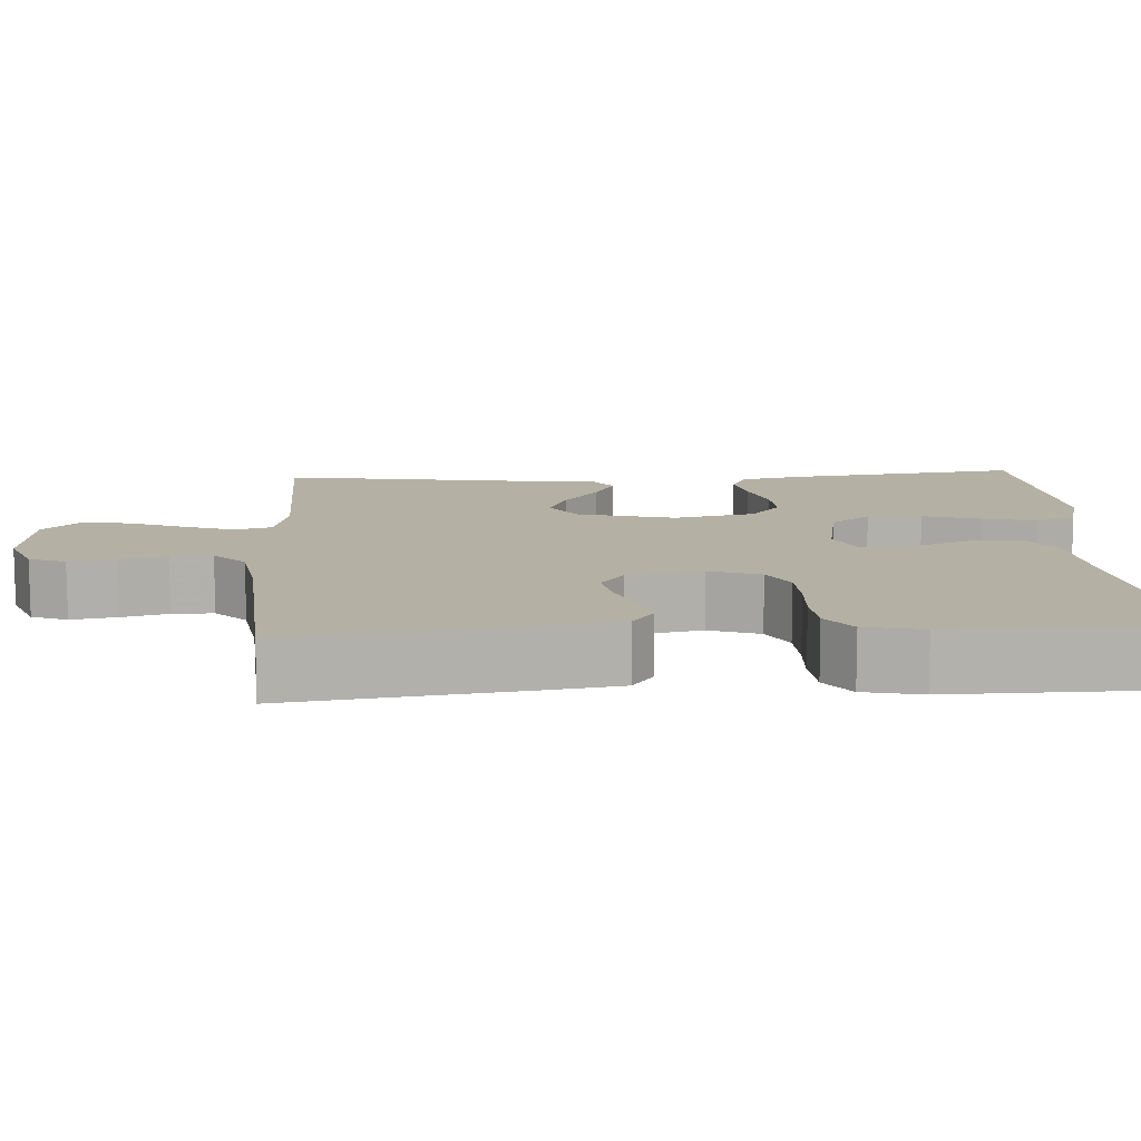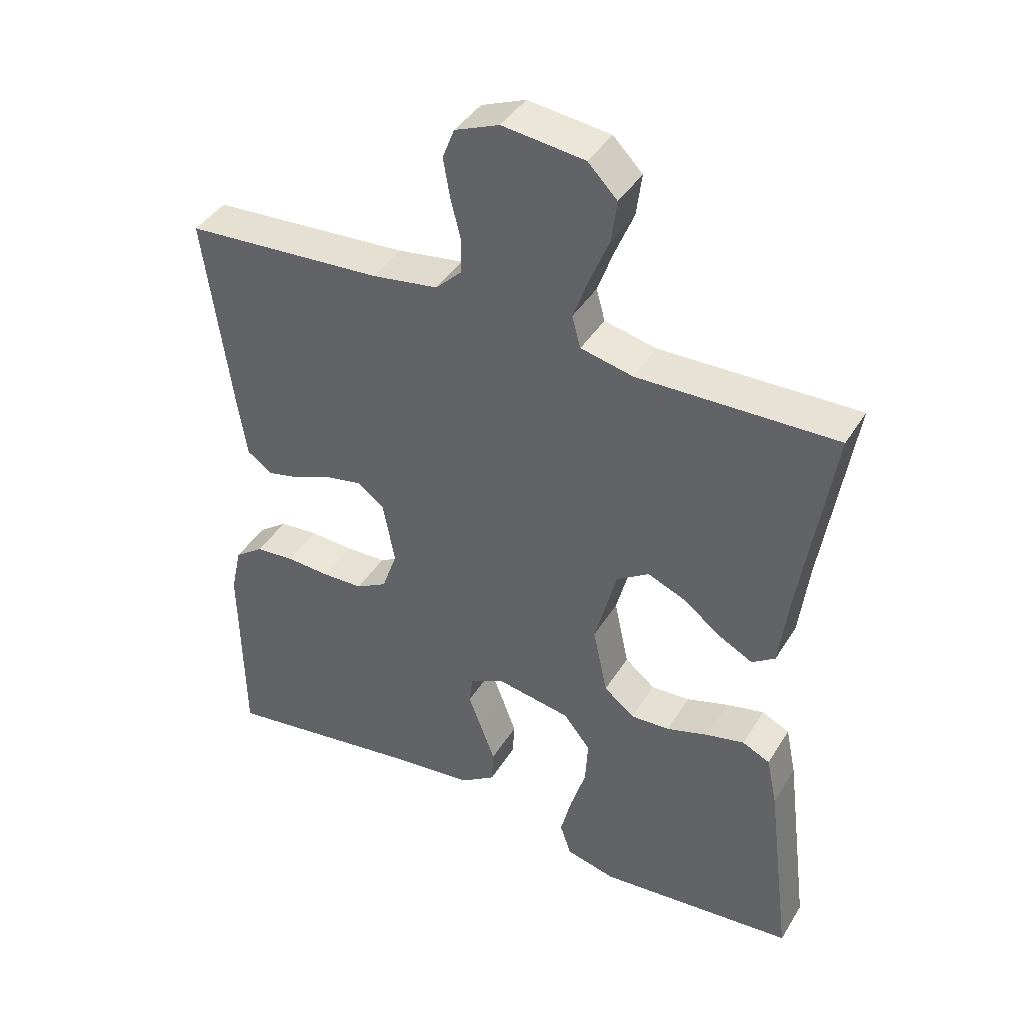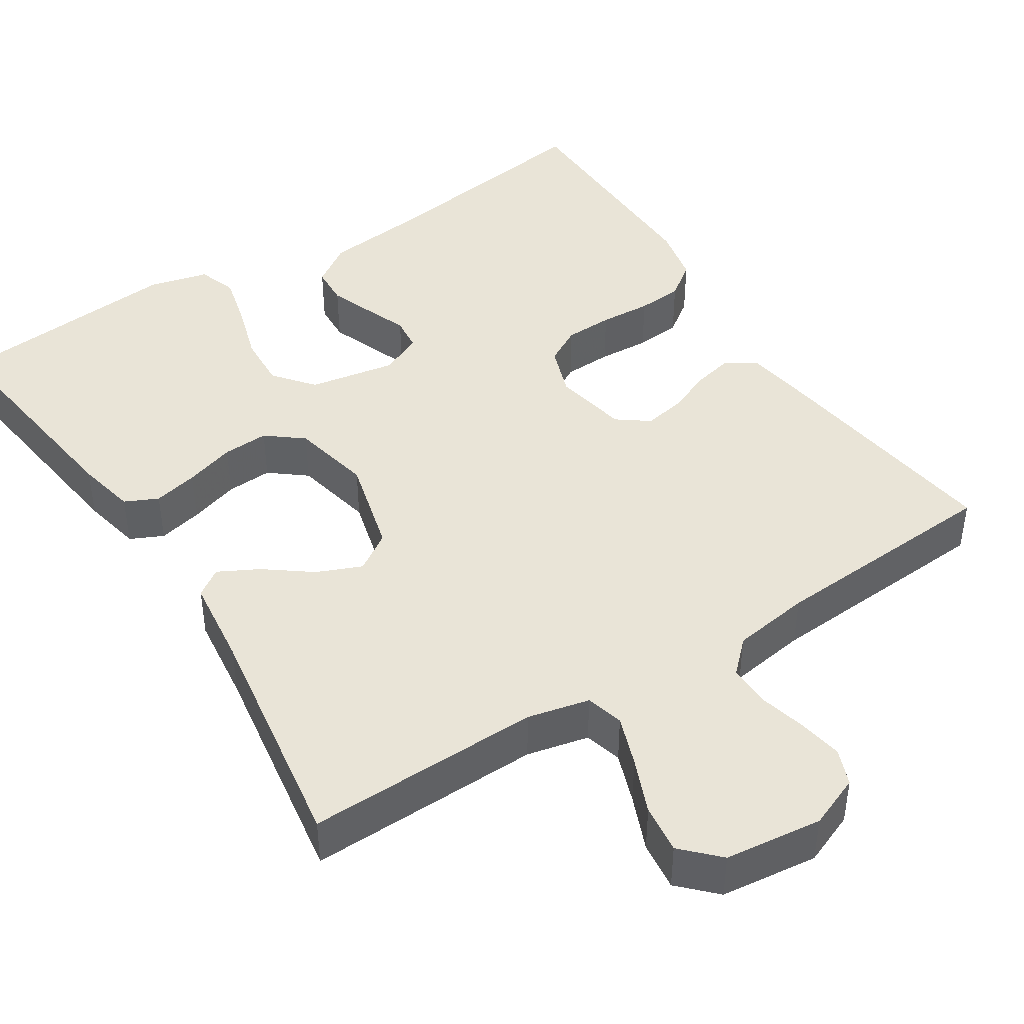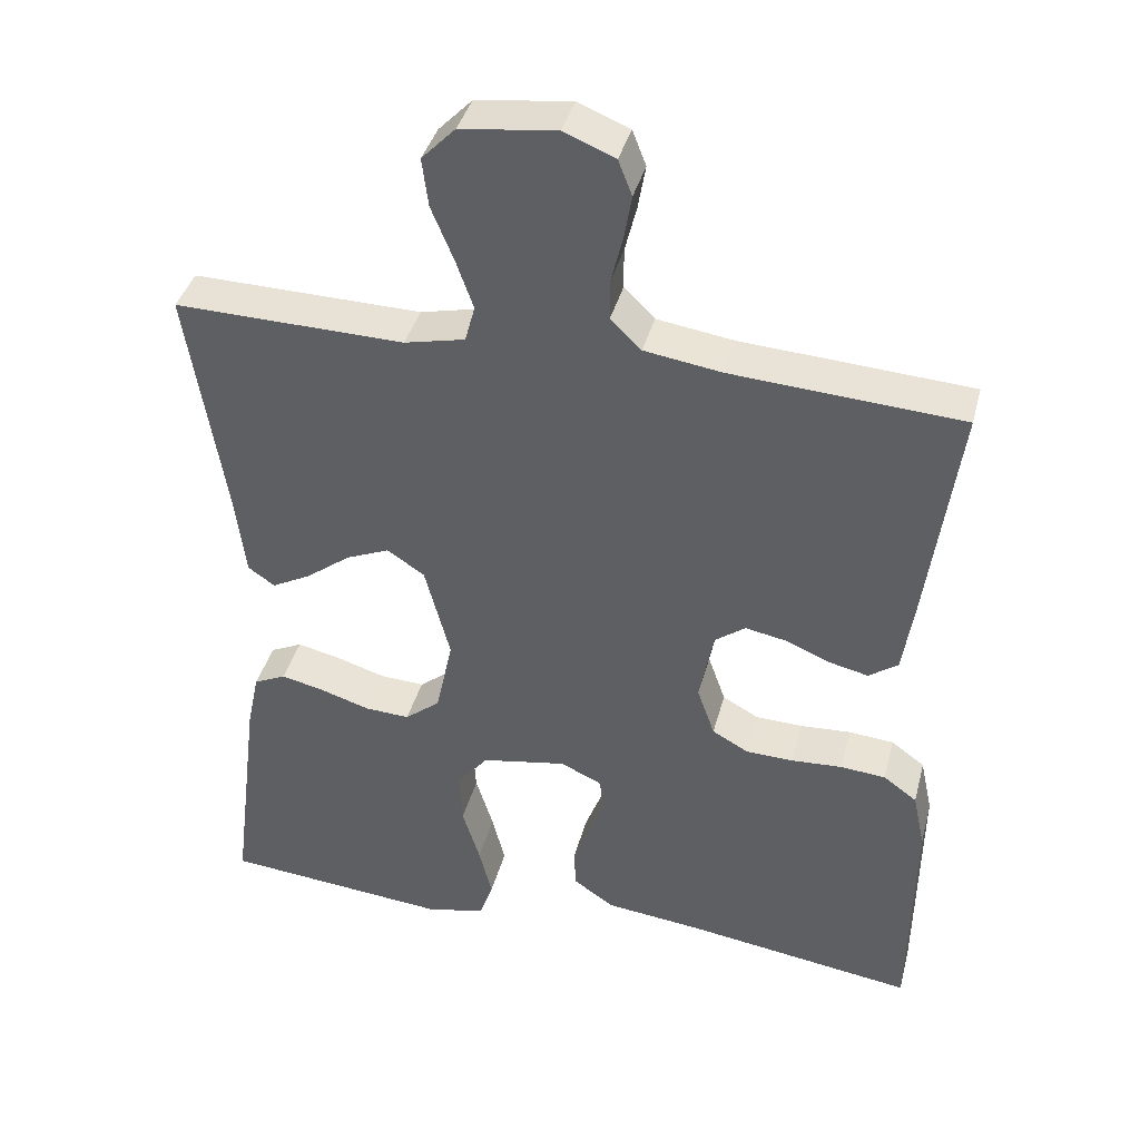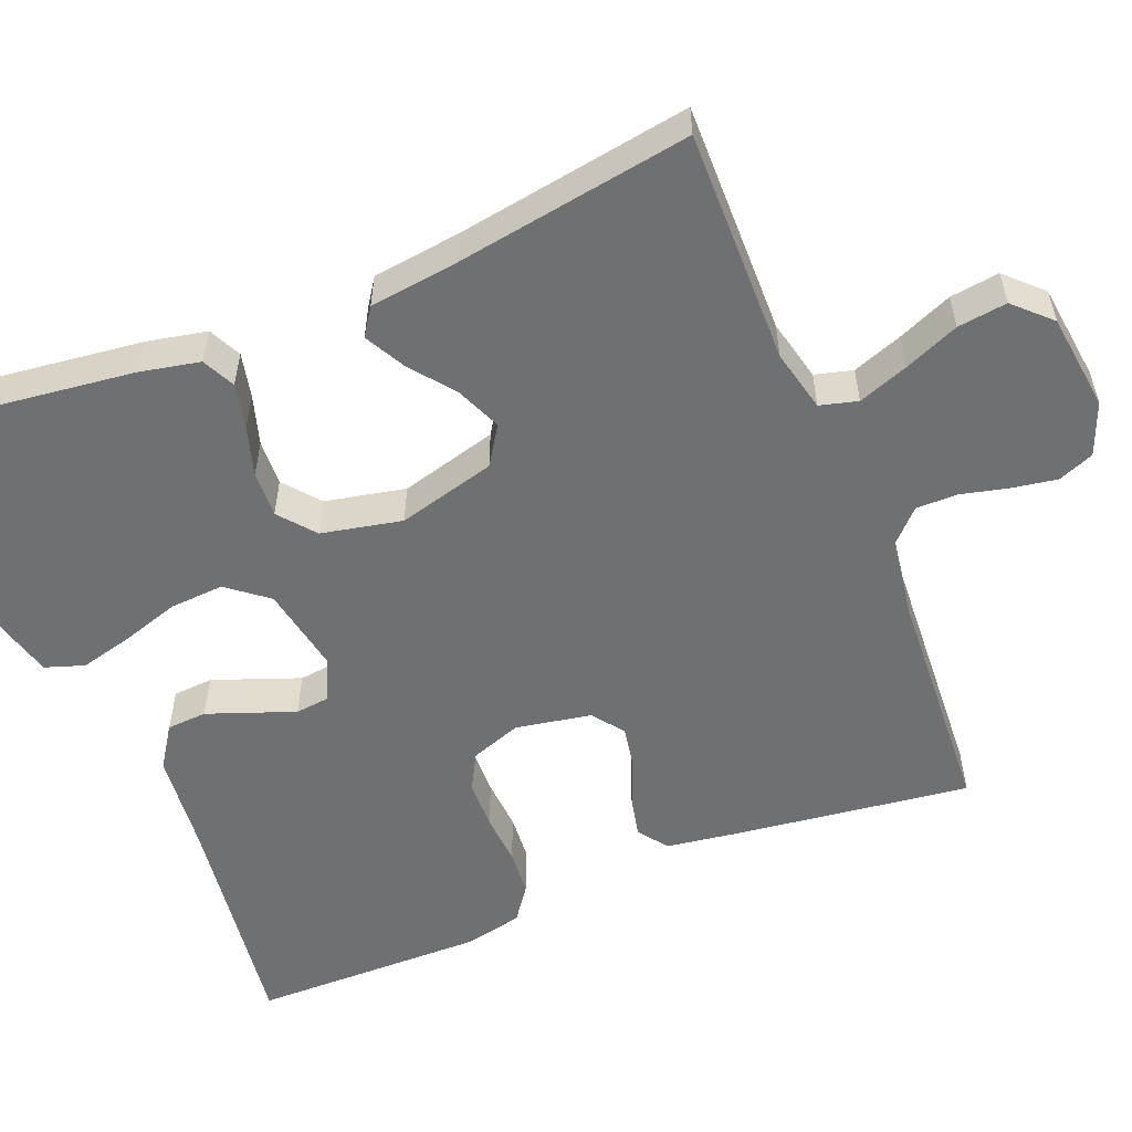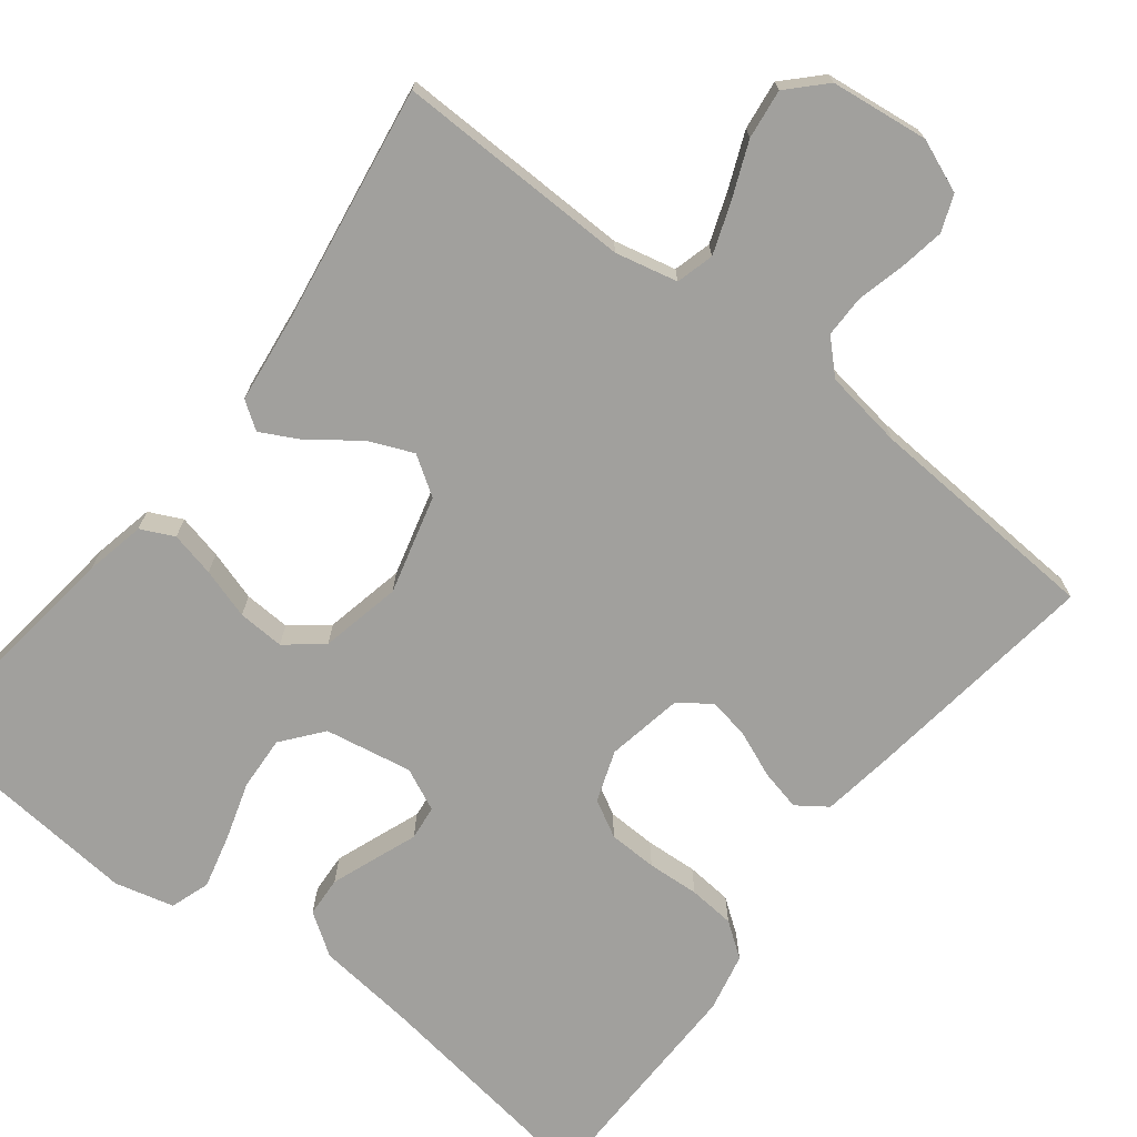
<metadata>
{"format":"obj","ext":"obj","renderer":"f3d","projection":"perspective","resolution":1024,"background":"white","views":[{"elev":11.5,"azim":86.5,"up":"+Y"},{"elev":41.1,"azim":-151.0,"up":"+Z"},{"elev":43.5,"azim":-32.8,"up":"+Y"},{"elev":39.5,"azim":14.5,"up":"+Z"},{"elev":-54.9,"azim":-67.7,"up":"+Y"},{"elev":-71.6,"azim":-37.8,"up":"+Y"}]}
</metadata>
<code>
v -0.5 0.07 0.5
v -0.2 0.07 0.494
v -0.121 0.07 0.512
v -0.108 0.07 0.56
v -0.131 0.07 0.624
v -0.16 0.07 0.694
v -0.168 0.07 0.757
v -0.124 0.07 0.802
v 0 0.07 0.817
v 0.067 0.07 0.79
v 0.085 0.07 0.744
v 0.075 0.07 0.686
v 0.06 0.07 0.626
v 0.06 0.07 0.573
v 0.1 0.07 0.534
v 0.2 0.07 0.519
v 0.5 0.07 0.5
v 0.46 0.07 0.2
v 0.446 0.07 0.107
v 0.408 0.07 0.08
v 0.356 0.07 0.092
v 0.298 0.07 0.116
v 0.245 0.07 0.126
v 0.205 0.07 0.096
v 0.187 0.07 0
v 0.21 0.07 -0.065
v 0.257 0.07 -0.091
v 0.319 0.07 -0.093
v 0.385 0.07 -0.089
v 0.444 0.07 -0.094
v 0.488 0.07 -0.126
v 0.504 0.07 -0.2
v 0.5 0.07 -0.5
v 0.2 0.07 -0.457
v 0.073 0.07 -0.443
v 0.02 0.07 -0.407
v 0.017 0.07 -0.356
v 0.038 0.07 -0.3
v 0.059 0.07 -0.245
v 0.054 0.07 -0.201
v 0 0.07 -0.176
v -0.111 0.07 -0.196
v -0.152 0.07 -0.247
v -0.148 0.07 -0.316
v -0.125 0.07 -0.39
v -0.108 0.07 -0.458
v -0.125 0.07 -0.508
v -0.2 0.07 -0.527
v -0.5 0.07 -0.5
v -0.462 0.07 -0.2
v -0.446 0.07 -0.124
v -0.404 0.07 -0.104
v -0.347 0.07 -0.117
v -0.283 0.07 -0.137
v -0.224 0.07 -0.14
v -0.178 0.07 -0.103
v -0.156 0.07 0
v -0.189 0.07 0.125
v -0.238 0.07 0.157
v -0.295 0.07 0.133
v -0.353 0.07 0.089
v -0.404 0.07 0.062
v -0.439 0.07 0.086
v -0.453 0.07 0.2
v -0.5 0 0.5
v -0.2 0 0.494
v -0.121 0 0.512
v -0.108 0 0.56
v -0.131 0 0.624
v -0.16 0 0.694
v -0.168 0 0.757
v -0.124 0 0.802
v 0 0 0.817
v 0.067 0 0.79
v 0.085 0 0.744
v 0.075 0 0.686
v 0.06 0 0.626
v 0.06 0 0.573
v 0.1 0 0.534
v 0.2 0 0.519
v 0.5 0 0.5
v 0.46 0 0.2
v 0.446 0 0.107
v 0.408 0 0.08
v 0.356 0 0.092
v 0.298 0 0.116
v 0.245 0 0.126
v 0.205 0 0.096
v 0.187 0 0
v 0.21 0 -0.065
v 0.257 0 -0.091
v 0.319 0 -0.093
v 0.385 0 -0.089
v 0.444 0 -0.094
v 0.488 0 -0.126
v 0.504 0 -0.2
v 0.5 0 -0.5
v 0.2 0 -0.457
v 0.073 0 -0.443
v 0.02 0 -0.407
v 0.017 0 -0.356
v 0.038 0 -0.3
v 0.059 0 -0.245
v 0.054 0 -0.201
v 0 0 -0.176
v -0.111 0 -0.196
v -0.152 0 -0.247
v -0.148 0 -0.316
v -0.125 0 -0.39
v -0.108 0 -0.458
v -0.125 0 -0.508
v -0.2 0 -0.527
v -0.5 0 -0.5
v -0.462 0 -0.2
v -0.446 0 -0.124
v -0.404 0 -0.104
v -0.347 0 -0.117
v -0.283 0 -0.137
v -0.224 0 -0.14
v -0.178 0 -0.103
v -0.156 0 0
v -0.189 0 0.125
v -0.238 0 0.157
v -0.295 0 0.133
v -0.353 0 0.089
v -0.404 0 0.062
v -0.439 0 0.086
v -0.453 0 0.2
f 61 62 63 64
f 60 61 64 1
f 59 60 1 2
f 58 59 2 3
f 57 58 3 4
f 51 52 53 54
f 49 50 51 54
f 49 54 55
f 48 49 55 56
f 44 45 46 47
f 44 47 48 56
f 36 37 38 39
f 34 35 36 39
f 34 39 40
f 33 34 40
f 32 33 40
f 31 32 40 41
f 28 29 30 31
f 27 28 31 41
f 19 20 21 22
f 19 22 23
f 16 17 18 19
f 15 16 19 23
f 14 15 23 24
f 10 11 12 13
f 8 9 10 13
f 8 13 14
f 5 6 7 8
f 4 5 8 14
f 57 4 14 24
f 43 44 56
f 42 43 56 57
f 26 27 41 42
f 25 26 42 57
f 24 25 57
f 128 127 126 125
f 65 128 125 124
f 66 65 124 123
f 67 66 123 122
f 68 67 122 121
f 118 117 116 115
f 118 115 114 113
f 119 118 113
f 120 119 113 112
f 111 110 109 108
f 120 112 111 108
f 103 102 101 100
f 103 100 99 98
f 104 103 98
f 104 98 97
f 104 97 96
f 105 104 96 95
f 95 94 93 92
f 105 95 92 91
f 86 85 84 83
f 87 86 83
f 83 82 81 80
f 87 83 80 79
f 88 87 79 78
f 77 76 75 74
f 77 74 73 72
f 78 77 72
f 72 71 70 69
f 78 72 69 68
f 88 78 68 121
f 120 108 107
f 121 120 107 106
f 106 105 91 90
f 121 106 90 89
f 121 89 88
f 1 65 66 2
f 2 66 67 3
f 3 67 68 4
f 4 68 69 5
f 5 69 70 6
f 6 70 71 7
f 7 71 72 8
f 8 72 73 9
f 9 73 74 10
f 10 74 75 11
f 11 75 76 12
f 12 76 77 13
f 13 77 78 14
f 14 78 79 15
f 15 79 80 16
f 16 80 81 17
f 17 81 82 18
f 18 82 83 19
f 19 83 84 20
f 20 84 85 21
f 21 85 86 22
f 22 86 87 23
f 23 87 88 24
f 24 88 89 25
f 25 89 90 26
f 26 90 91 27
f 27 91 92 28
f 28 92 93 29
f 29 93 94 30
f 30 94 95 31
f 31 95 96 32
f 32 96 97 33
f 33 97 98 34
f 34 98 99 35
f 35 99 100 36
f 36 100 101 37
f 37 101 102 38
f 38 102 103 39
f 39 103 104 40
f 40 104 105 41
f 41 105 106 42
f 42 106 107 43
f 43 107 108 44
f 44 108 109 45
f 45 109 110 46
f 46 110 111 47
f 47 111 112 48
f 48 112 113 49
f 49 113 114 50
f 50 114 115 51
f 51 115 116 52
f 52 116 117 53
f 53 117 118 54
f 54 118 119 55
f 55 119 120 56
f 56 120 121 57
f 57 121 122 58
f 58 122 123 59
f 59 123 124 60
f 60 124 125 61
f 61 125 126 62
f 62 126 127 63
f 63 127 128 64
f 64 128 65 1

</code>
